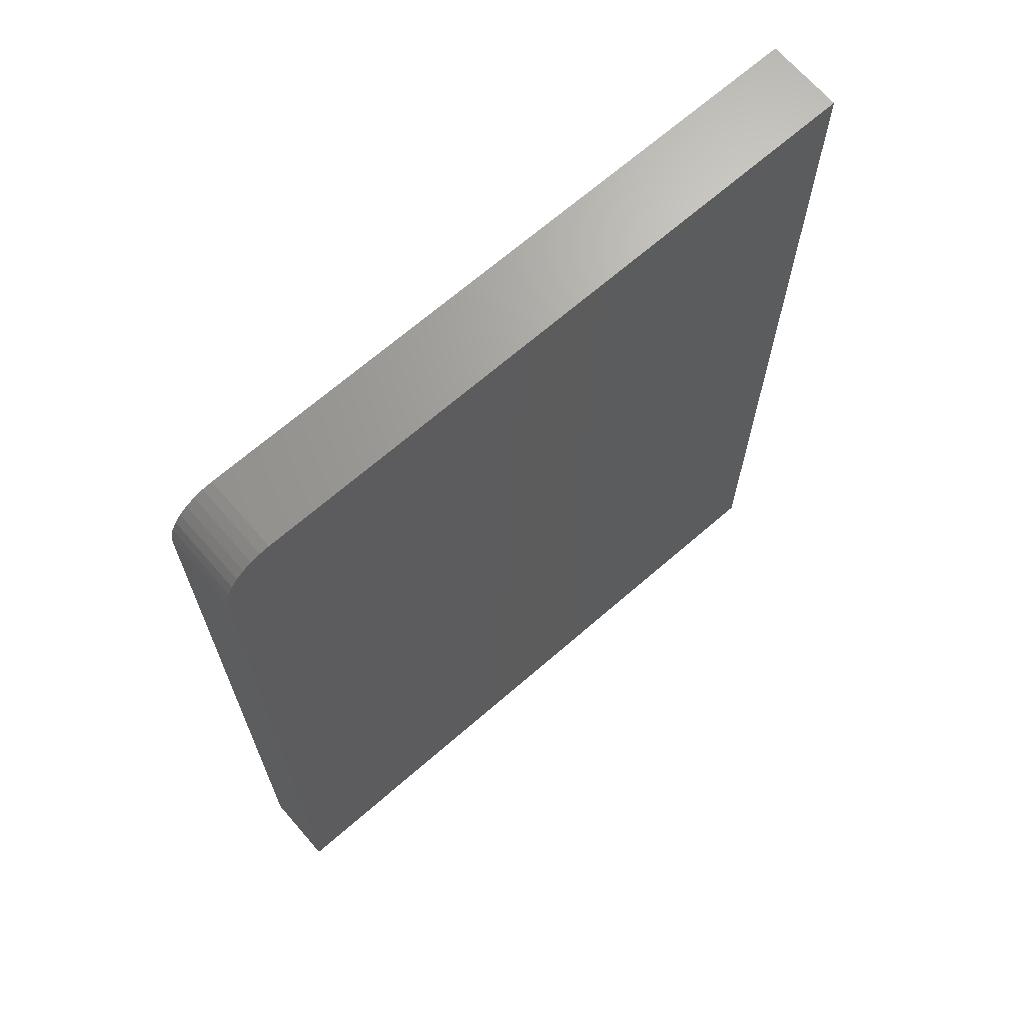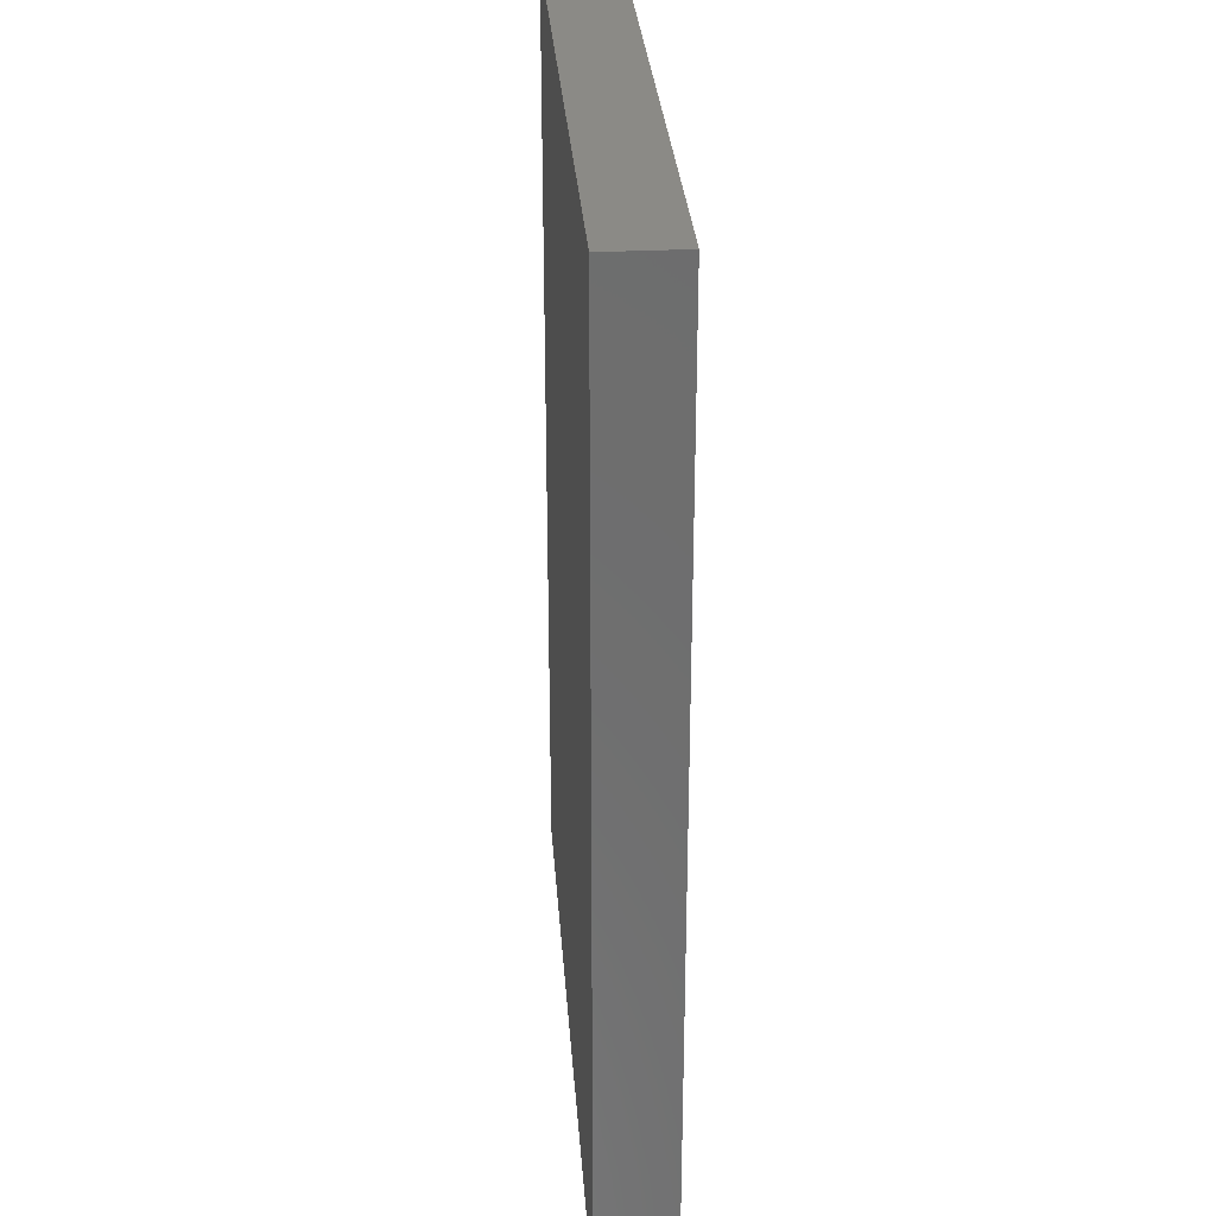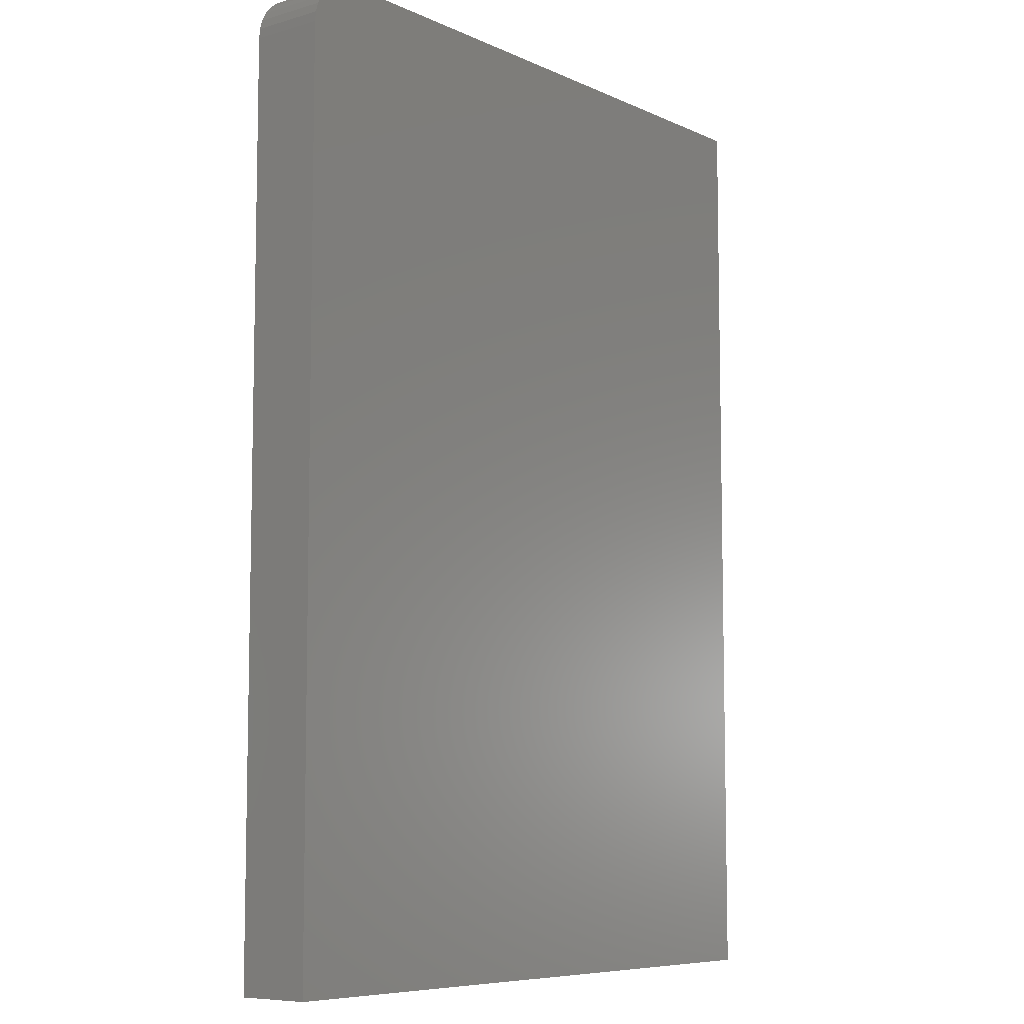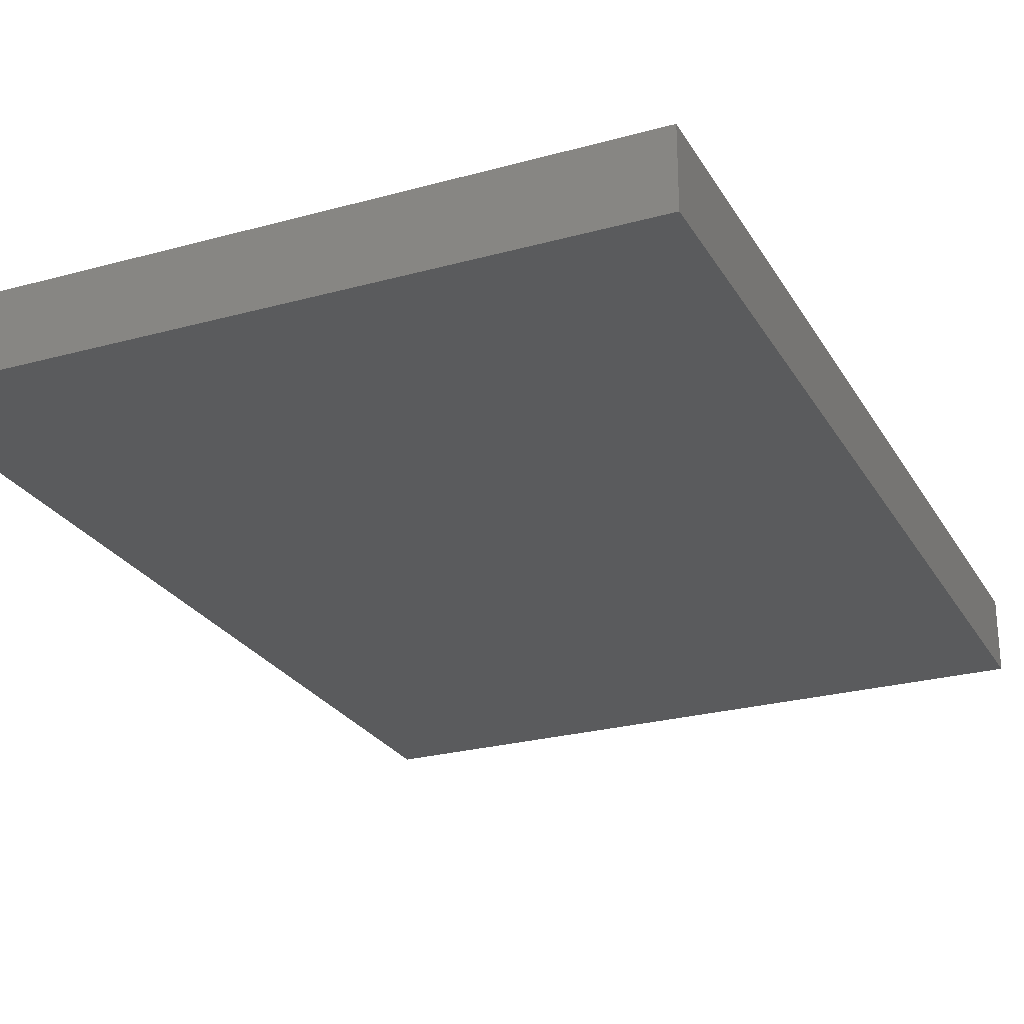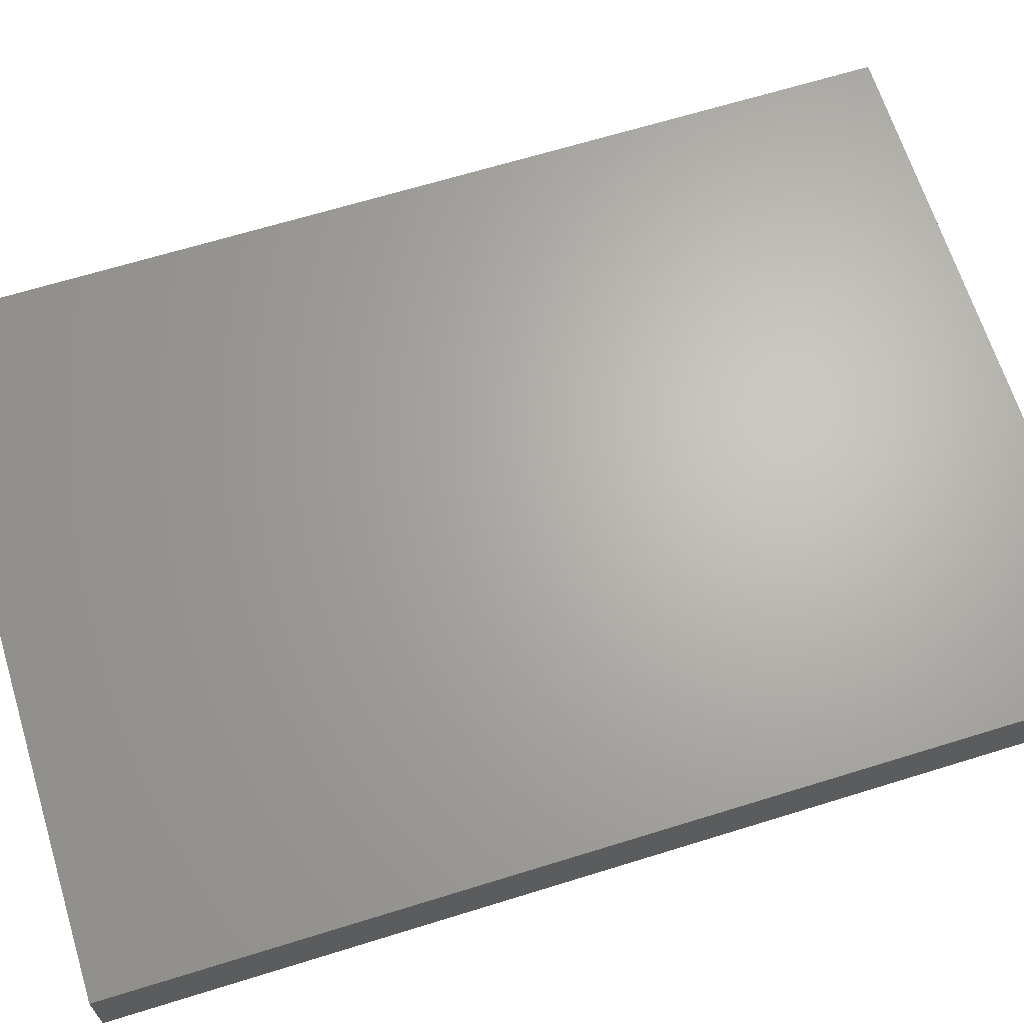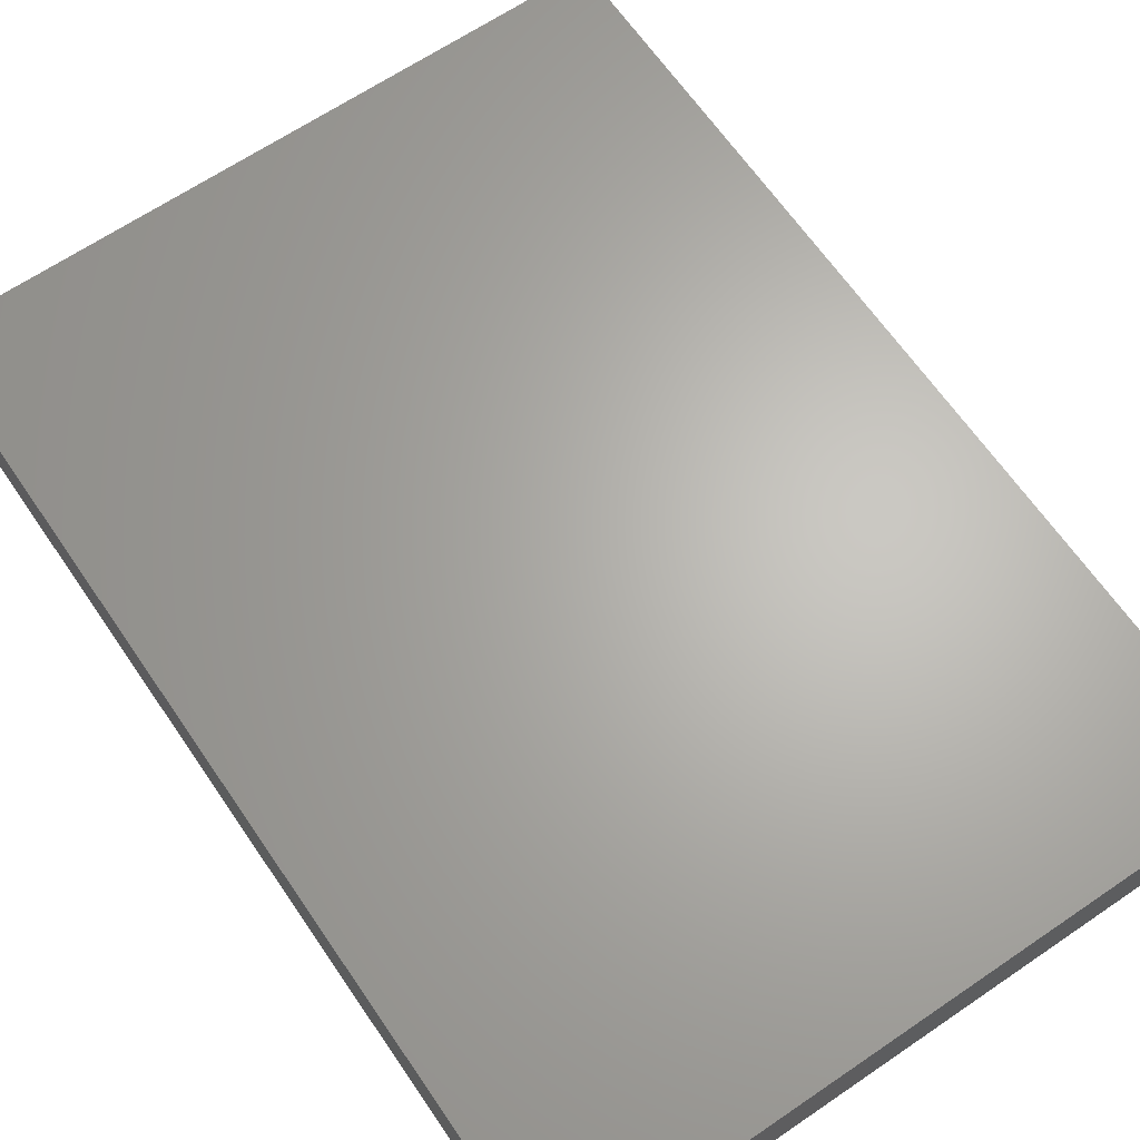
<metadata>
{"format":"stl","ext":"stl","renderer":"f3d","projection":"perspective","resolution":1024,"background":"white","views":[{"elev":68.3,"azim":139.0,"up":"+Y"},{"elev":30.2,"azim":-94.1,"up":"+Y"},{"elev":-7.7,"azim":128.9,"up":"+Y"},{"elev":-25.5,"azim":-156.1,"up":"+Z"},{"elev":65.9,"azim":72.7,"up":"+Z"},{"elev":65.3,"azim":145.6,"up":"+Z"}]}
</metadata>
<code>
# stl→obj: 24 verts, 44 faces
v -0.5391 0.75 0.1172
v -0.5391 -0.75 0.1172
v 0.5346 -0.75 0.1172
v 0.5346 0.6719 0.1172
v 0.5331 0.6871 0.1172
v 0.5287 0.7018 0.1172
v 0.5215 0.7153 0.1172
v 0.5117 0.7271 0.1172
v 0.4999 0.7368 0.1172
v 0.4864 0.7441 0.1172
v 0.4717 0.7485 0.1172
v 0.4565 0.75 0.1172
v -0.5391 0.75 0
v 0.4565 0.75 0
v 0.4717 0.7485 0
v 0.4864 0.7441 0
v 0.4999 0.7368 0
v 0.5117 0.7271 0
v 0.5215 0.7153 0
v 0.5287 0.7018 0
v 0.5331 0.6871 0
v 0.5346 0.6719 0
v 0.5346 -0.75 0
v -0.5391 -0.75 0
f 1 2 3
f 1 3 4
f 1 4 5
f 1 5 6
f 1 6 7
f 1 7 8
f 1 8 9
f 1 9 10
f 1 10 11
f 1 11 12
f 13 14 15
f 13 15 16
f 13 16 17
f 13 17 18
f 13 18 19
f 13 19 20
f 13 20 21
f 13 21 22
f 13 22 23
f 13 23 24
f 12 14 1
f 1 14 13
f 3 23 4
f 4 23 22
f 14 12 15
f 15 12 11
f 15 11 16
f 16 11 10
f 16 10 17
f 17 10 9
f 17 9 18
f 18 9 8
f 18 8 19
f 19 8 7
f 19 7 20
f 20 7 6
f 20 6 21
f 21 6 5
f 21 5 22
f 22 5 4
f 1 13 2
f 2 13 24
f 2 24 3
f 3 24 23

</code>
